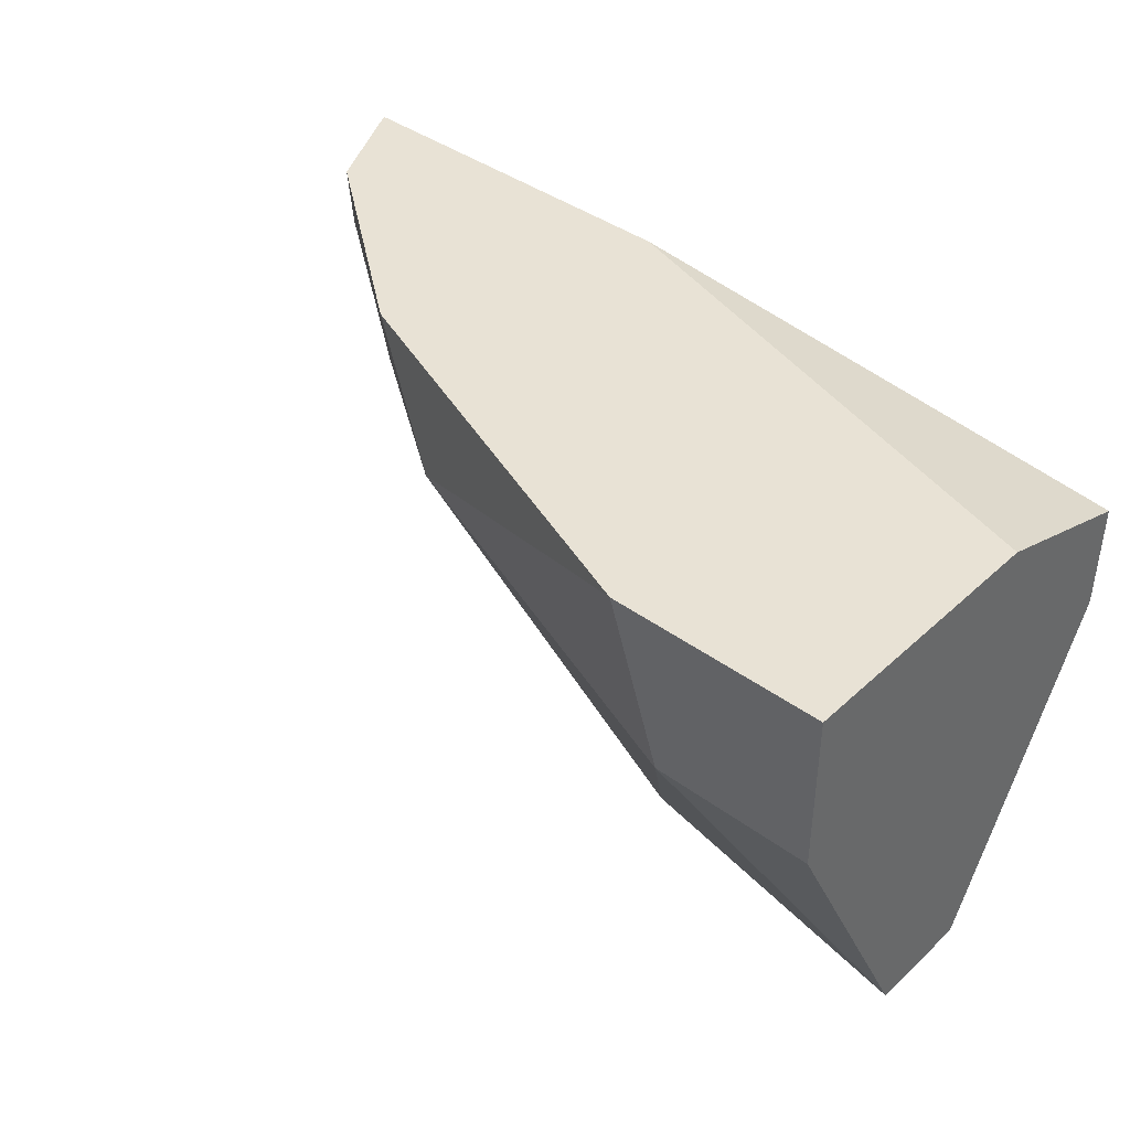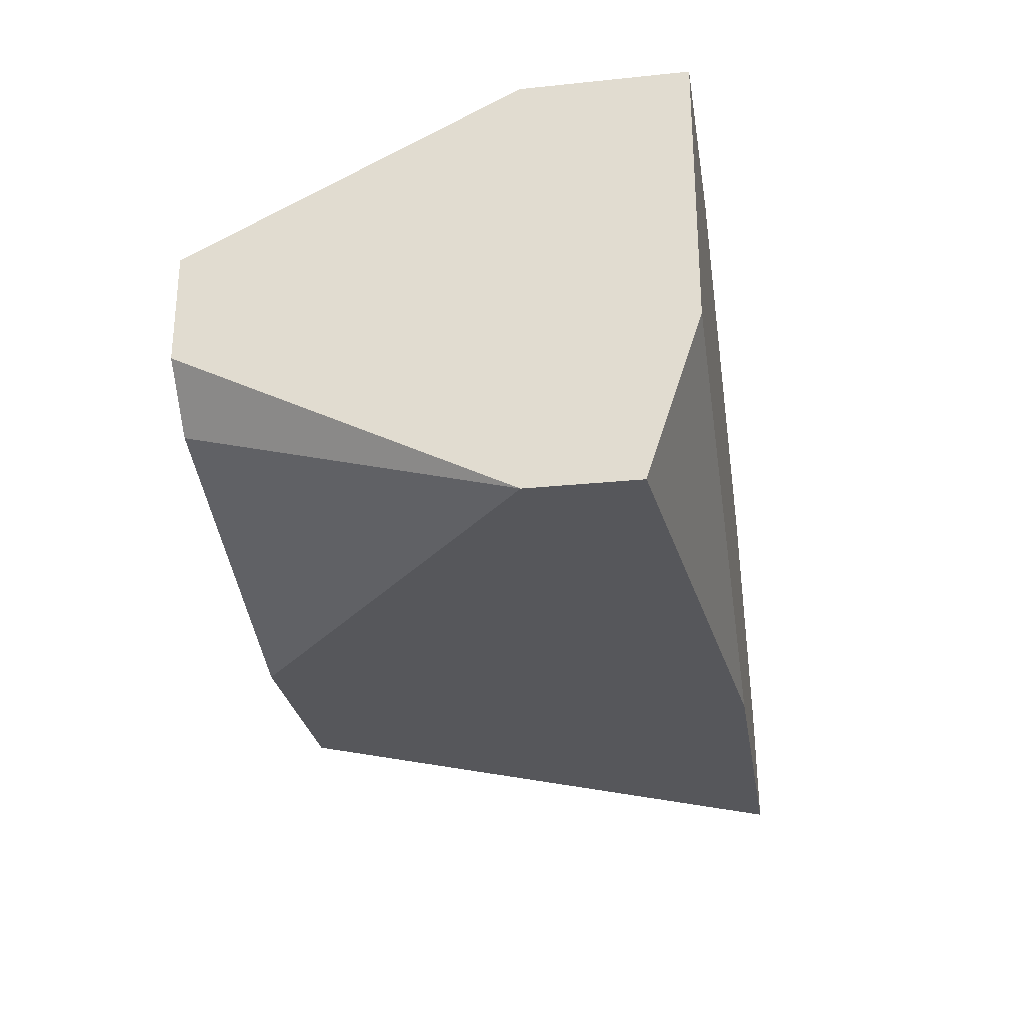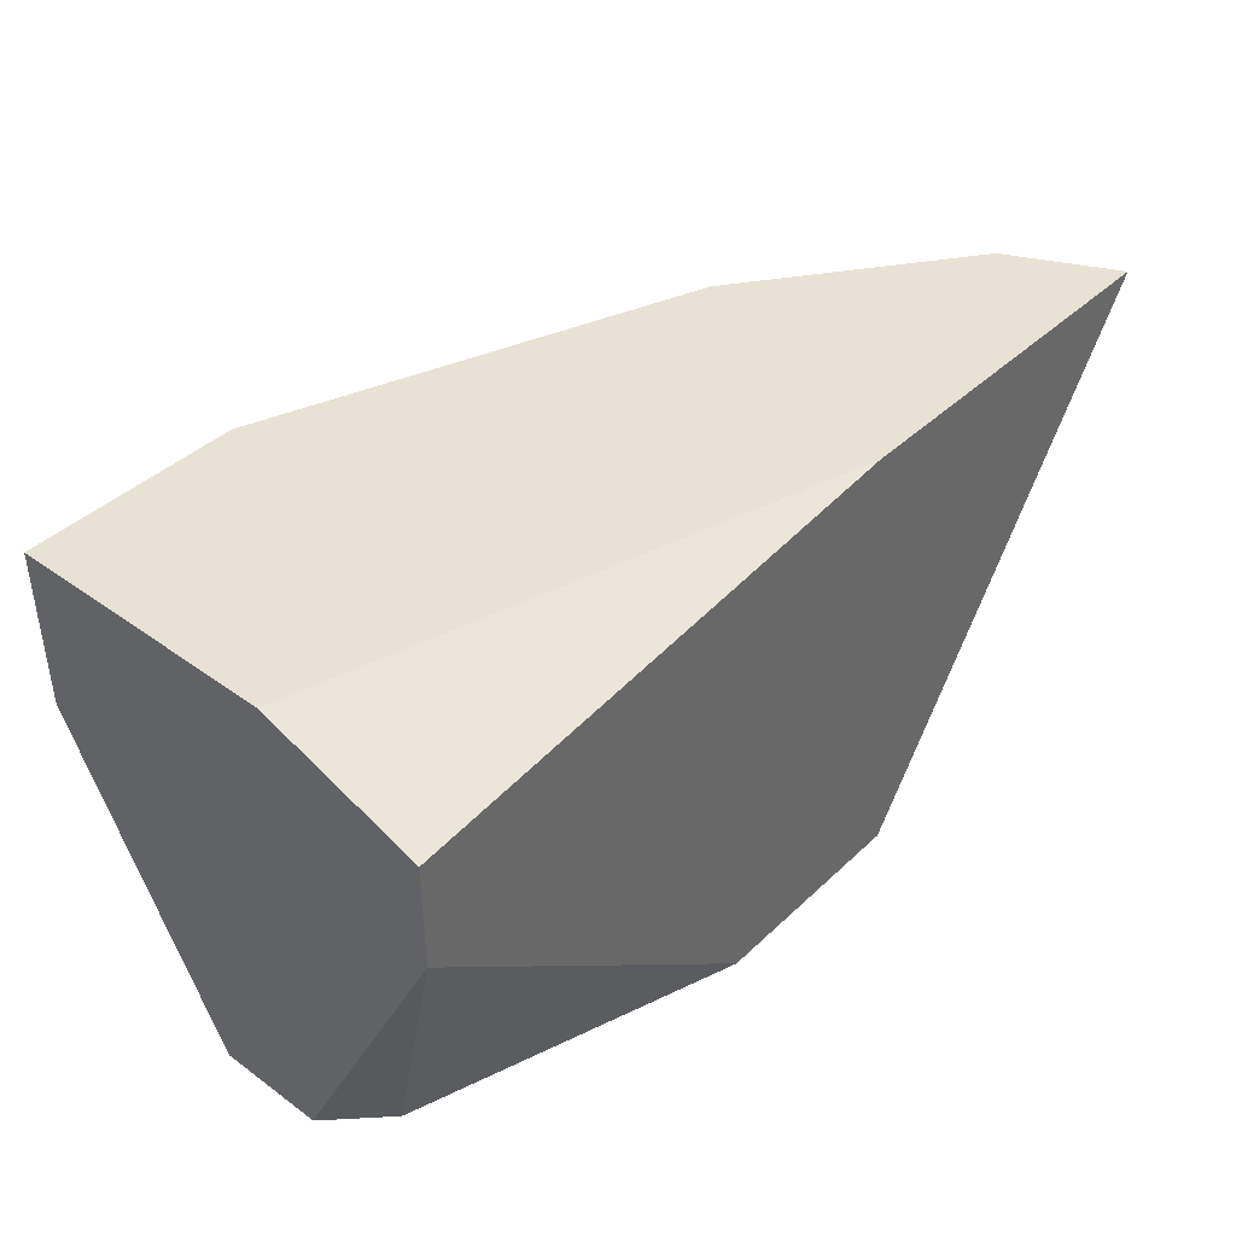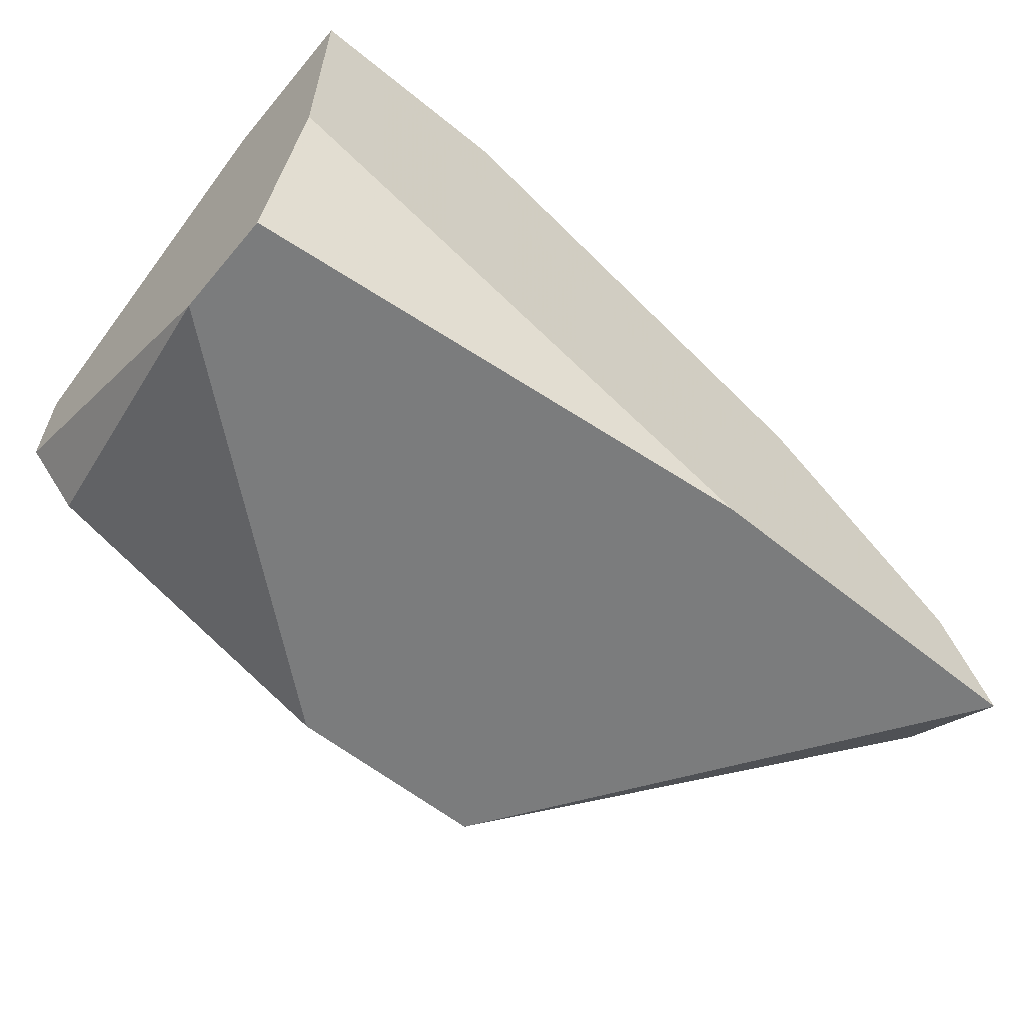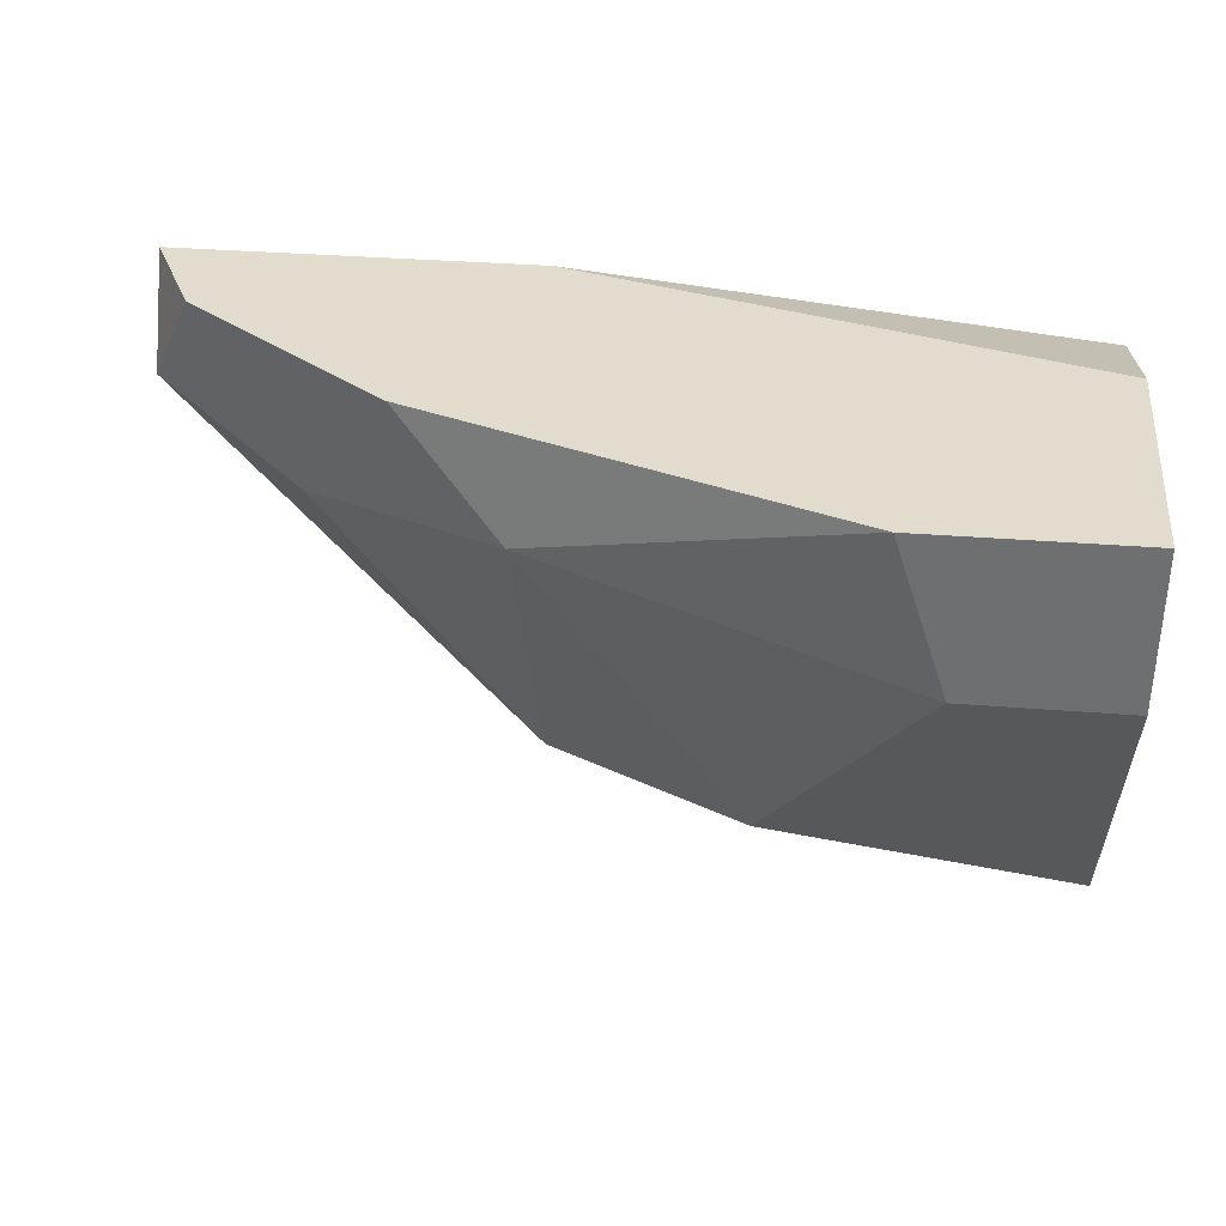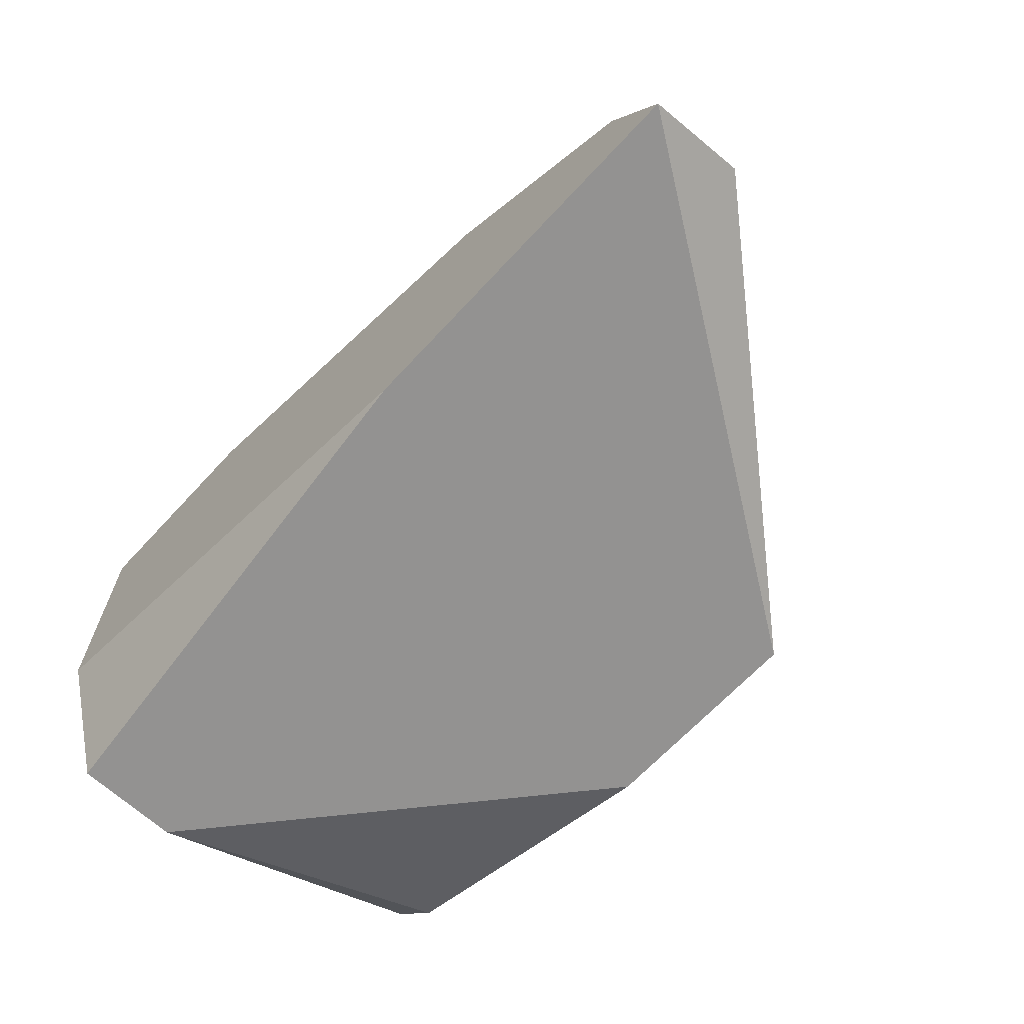
<metadata>
{"format":"obj","ext":"obj","renderer":"f3d","projection":"perspective","resolution":1024,"background":"white","views":[{"elev":40.7,"azim":-138.1,"up":"+Z"},{"elev":-27.1,"azim":-80.9,"up":"+Y"},{"elev":40.9,"azim":-48.7,"up":"+Z"},{"elev":-58.6,"azim":-39.9,"up":"+Y"},{"elev":34.7,"azim":-173.9,"up":"+Z"},{"elev":-66.4,"azim":47.2,"up":"+Y"}]}
</metadata>
<code>
v 0.00168 -0.05279 0.00949
v -0.0175 -0.05159 -0.001302
v -0.0175 -0.04919 -0.001302
v -0.0175 -0.04559 0.00949
v -0.0175 -0.05519 0.00829
v -0.004314 -0.05519 -0.001302
v -0.005515 -0.04799 0.00709
v 0.002879 -0.05519 0.00949
v -0.005515 -0.05279 -0.001302
v -0.01391 -0.04559 0.005892
v 0.002879 -0.05399 0.00709
v -0.009109 -0.05519 -0.001302
v -0.0175 -0.05159 0.00949
v -0.01031 -0.05039 -0.001302
v -0.01271 -0.04559 0.00949
v -0.0175 -0.05519 0.005892
v -0.0175 -0.04559 0.005892
v -0.003117 -0.04919 0.00949
v -0.0163 -0.05279 -0.001302
v -0.000716 -0.05159 0.005892
v -0.005515 -0.05519 0.00949
f 8 13 21
f 3 2 4
f 4 2 5
f 2 3 6
f 1 4 8
f 5 6 8
f 6 3 9
f 1 8 11
f 8 6 11
f 6 9 11
f 2 6 12
f 6 5 12
f 4 5 13
f 8 4 13
f 9 3 14
f 7 9 14
f 10 7 14
f 3 10 14
f 4 1 15
f 7 10 15
f 10 4 15
f 5 2 16
f 12 5 16
f 3 4 17
f 10 3 17
f 4 10 17
f 1 11 18
f 15 1 18
f 7 15 18
f 2 12 19
f 16 2 19
f 12 16 19
f 9 7 20
f 11 9 20
f 18 11 20
f 7 18 20
f 5 8 21
f 13 5 21

</code>
